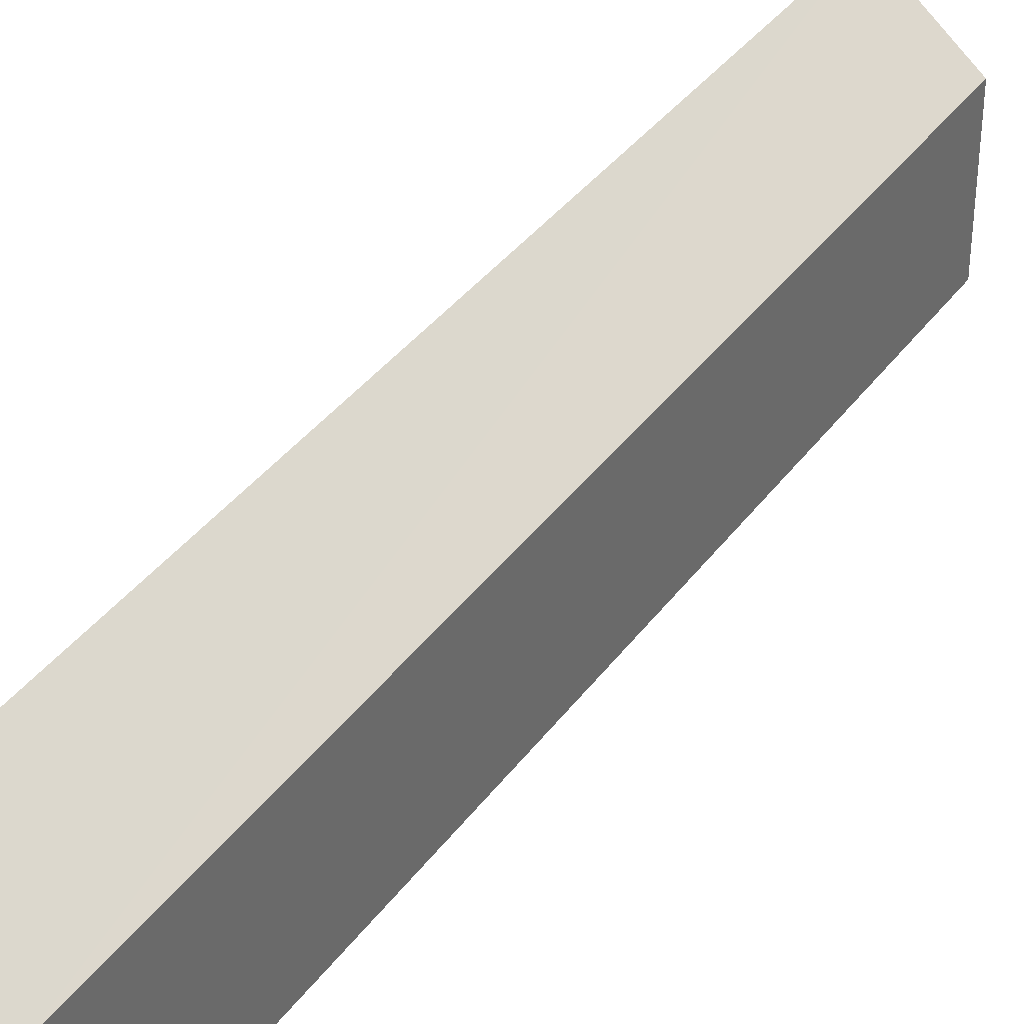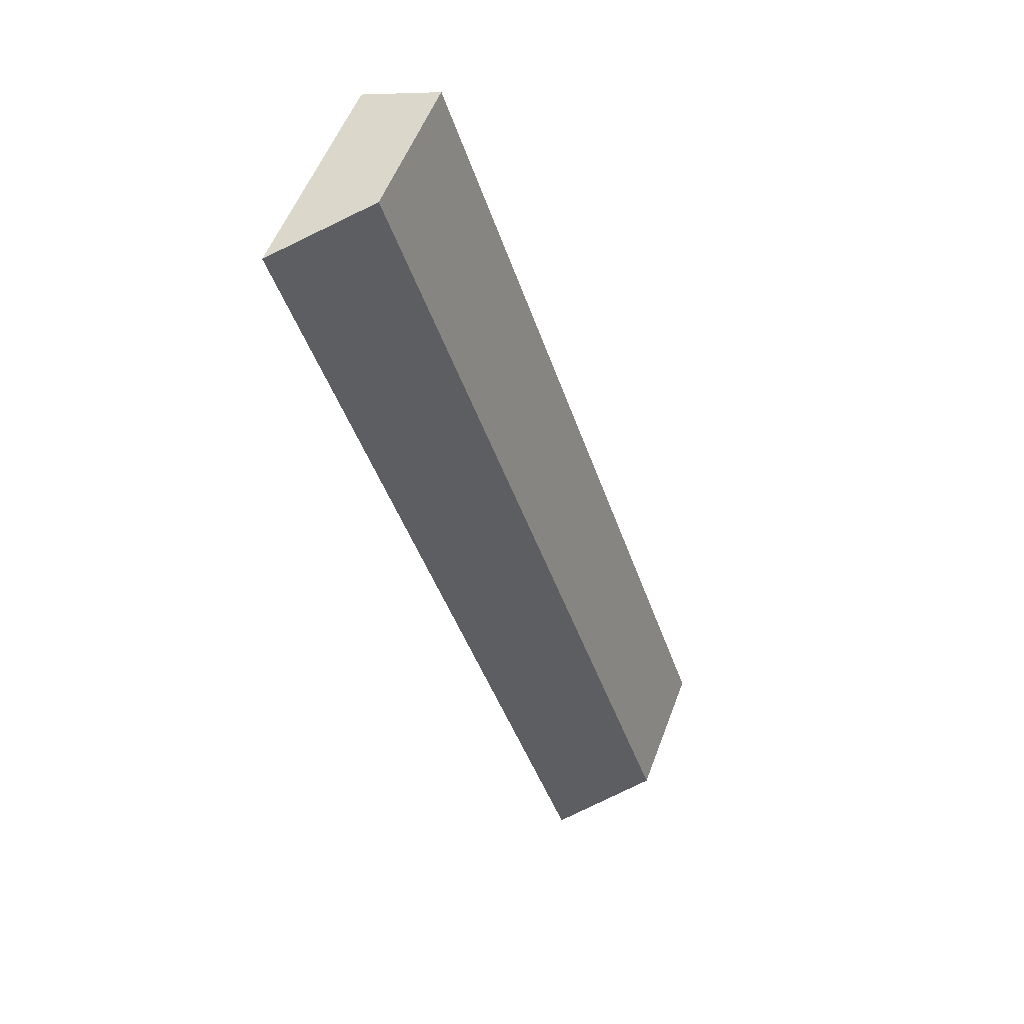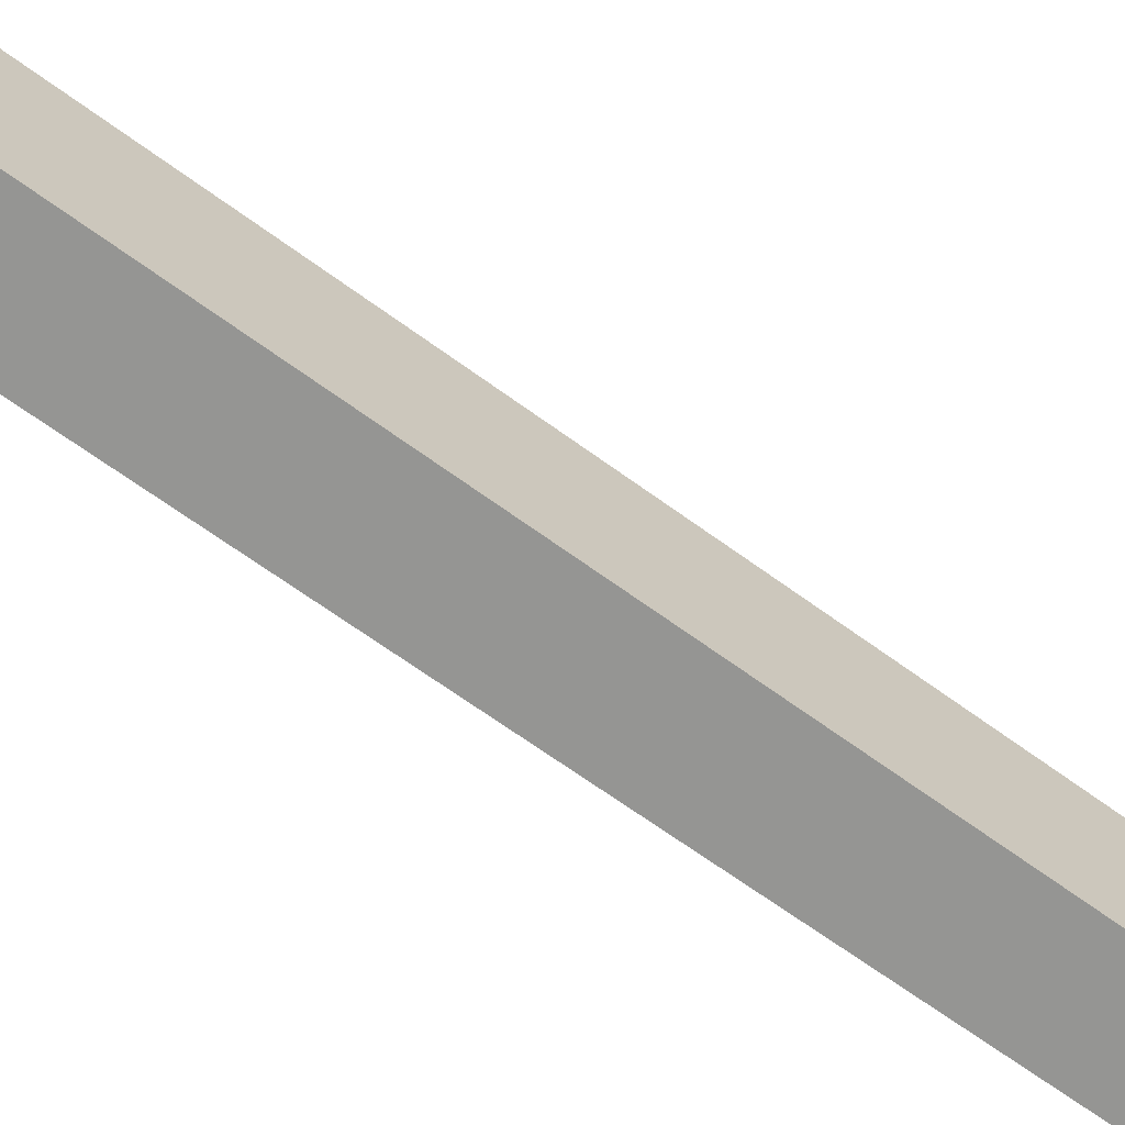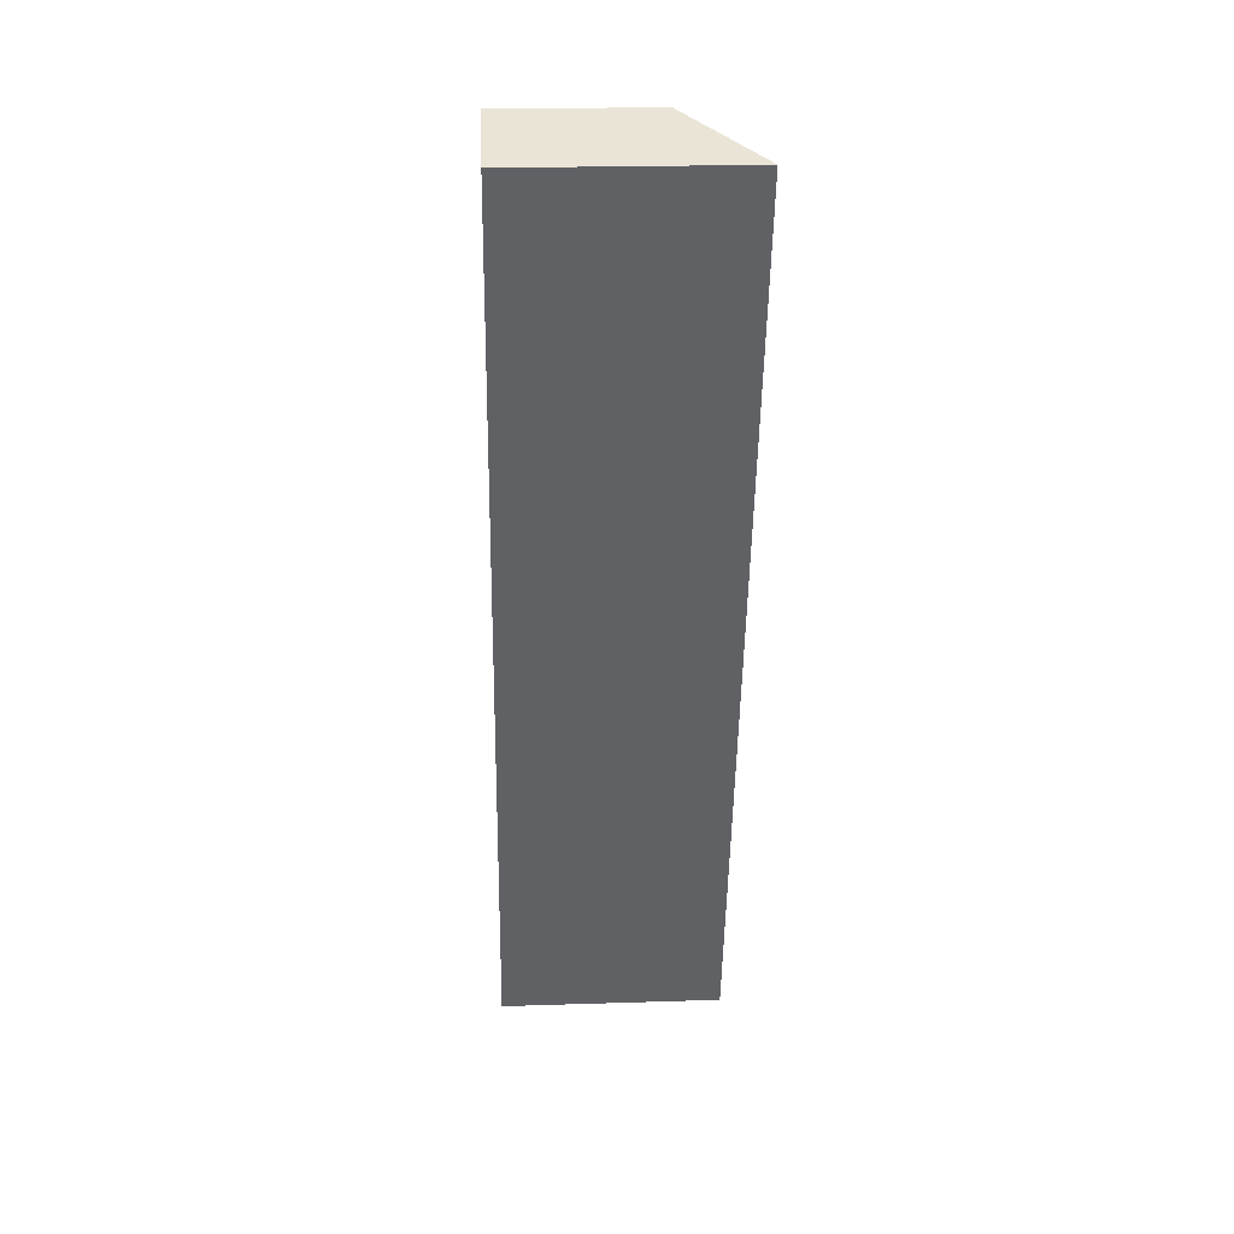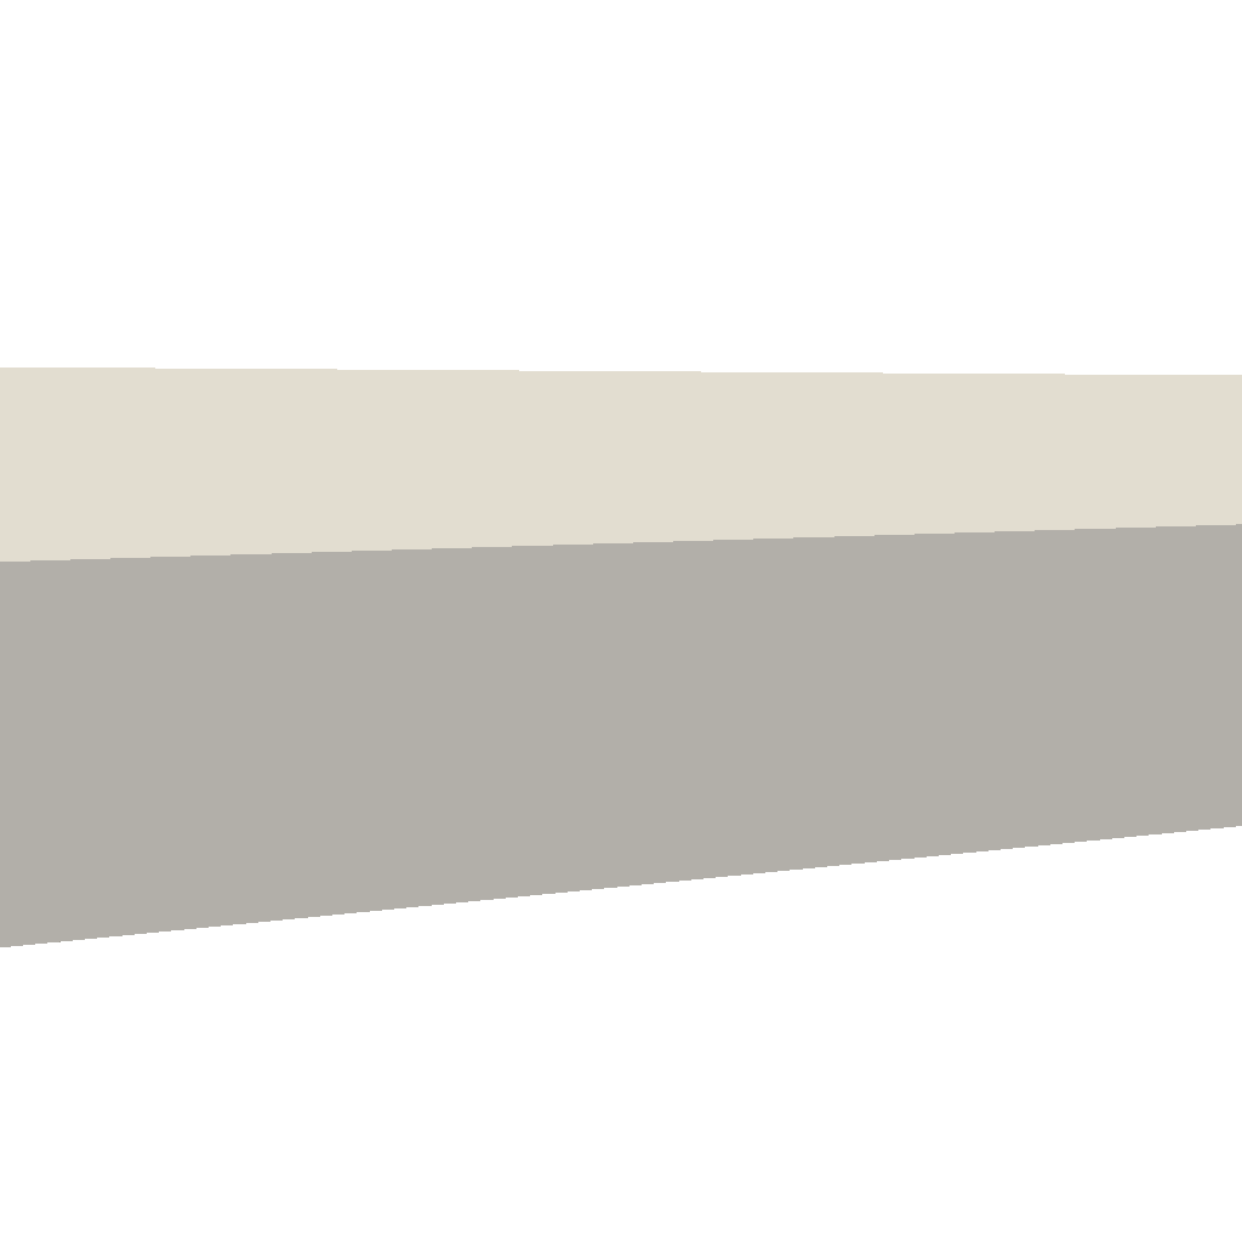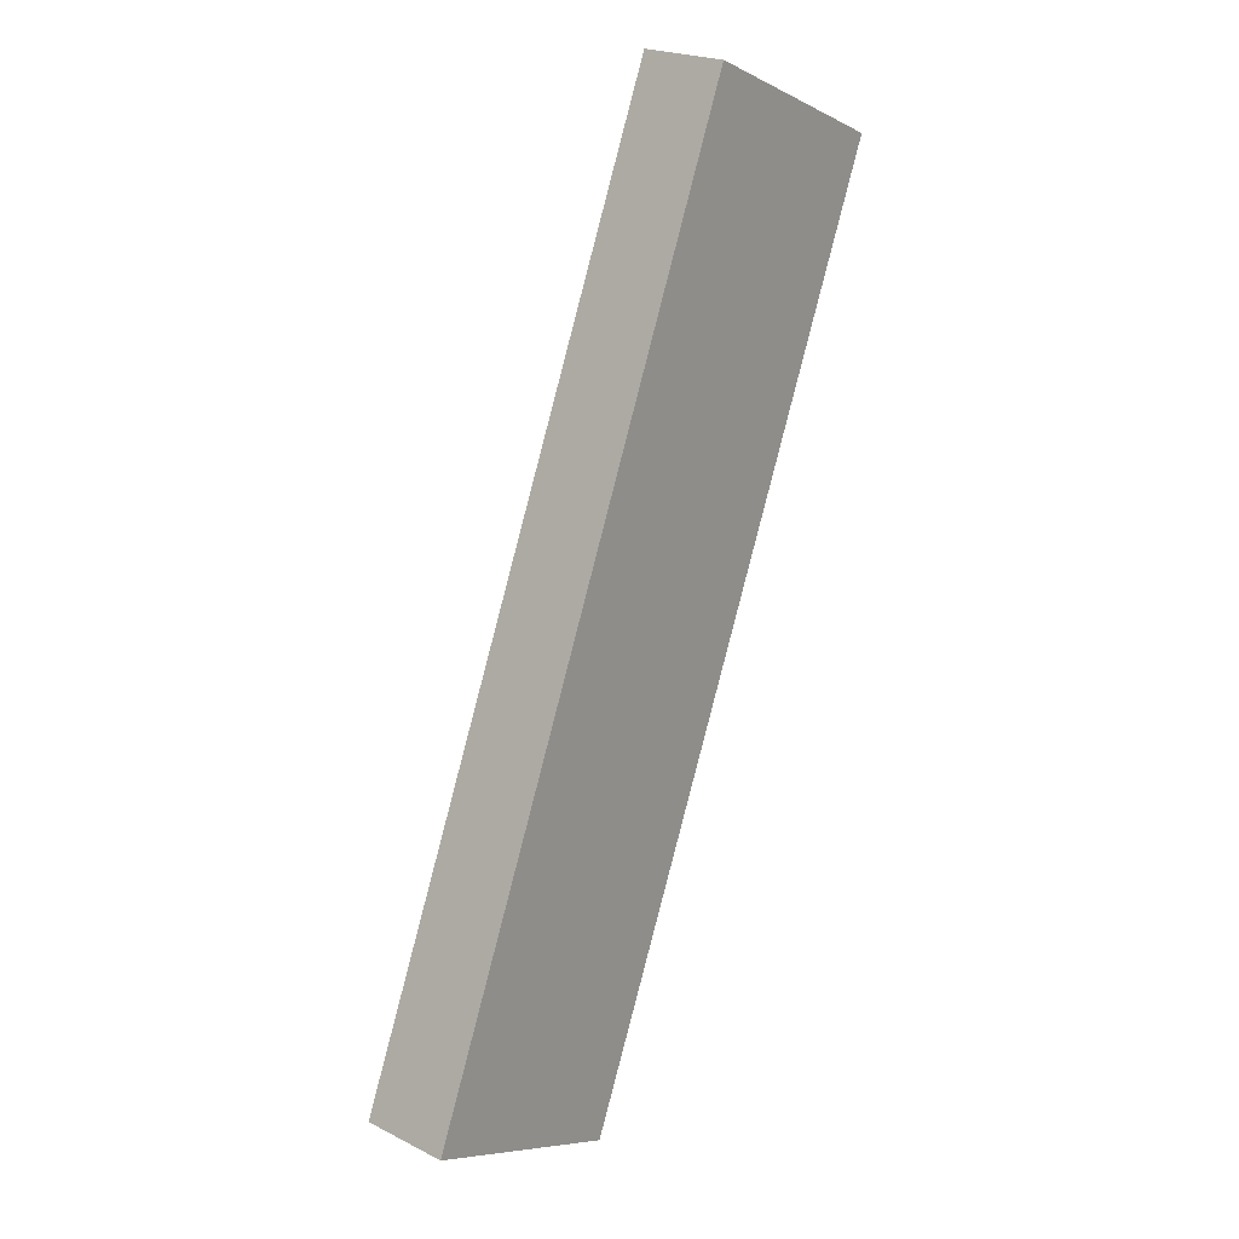
<metadata>
{"format":"obj","ext":"obj","renderer":"f3d","projection":"perspective","resolution":1024,"background":"white","views":[{"elev":37.6,"azim":-129.9,"up":"+Y"},{"elev":55.4,"azim":-159.5,"up":"+Z"},{"elev":-67.3,"azim":-107.8,"up":"+Y"},{"elev":22.3,"azim":86.8,"up":"+Z"},{"elev":2.9,"azim":-113.6,"up":"+Y"},{"elev":-7.5,"azim":37.1,"up":"+Z"}]}
</metadata>
<code>
v  0 3.958 2.424e-16
v  10.32 5.914 23.65
v  2.272 5.97 -0.751
v  8.126 3.958 24.44
v  2.272 4.599e-17 -0.751
v  0 0 0
v  8.126 -1.496e-15 24.44
v  10.32 -1.448e-15 23.65
g defaultobject
f 1 2 3
f 2 1 4
f 5 1 3
f 1 5 6
f 6 4 1
f 4 6 7
f 4 8 2
f 8 4 7
f 2 5 3
f 5 2 8
f 8 6 5
f 6 8 7

</code>
